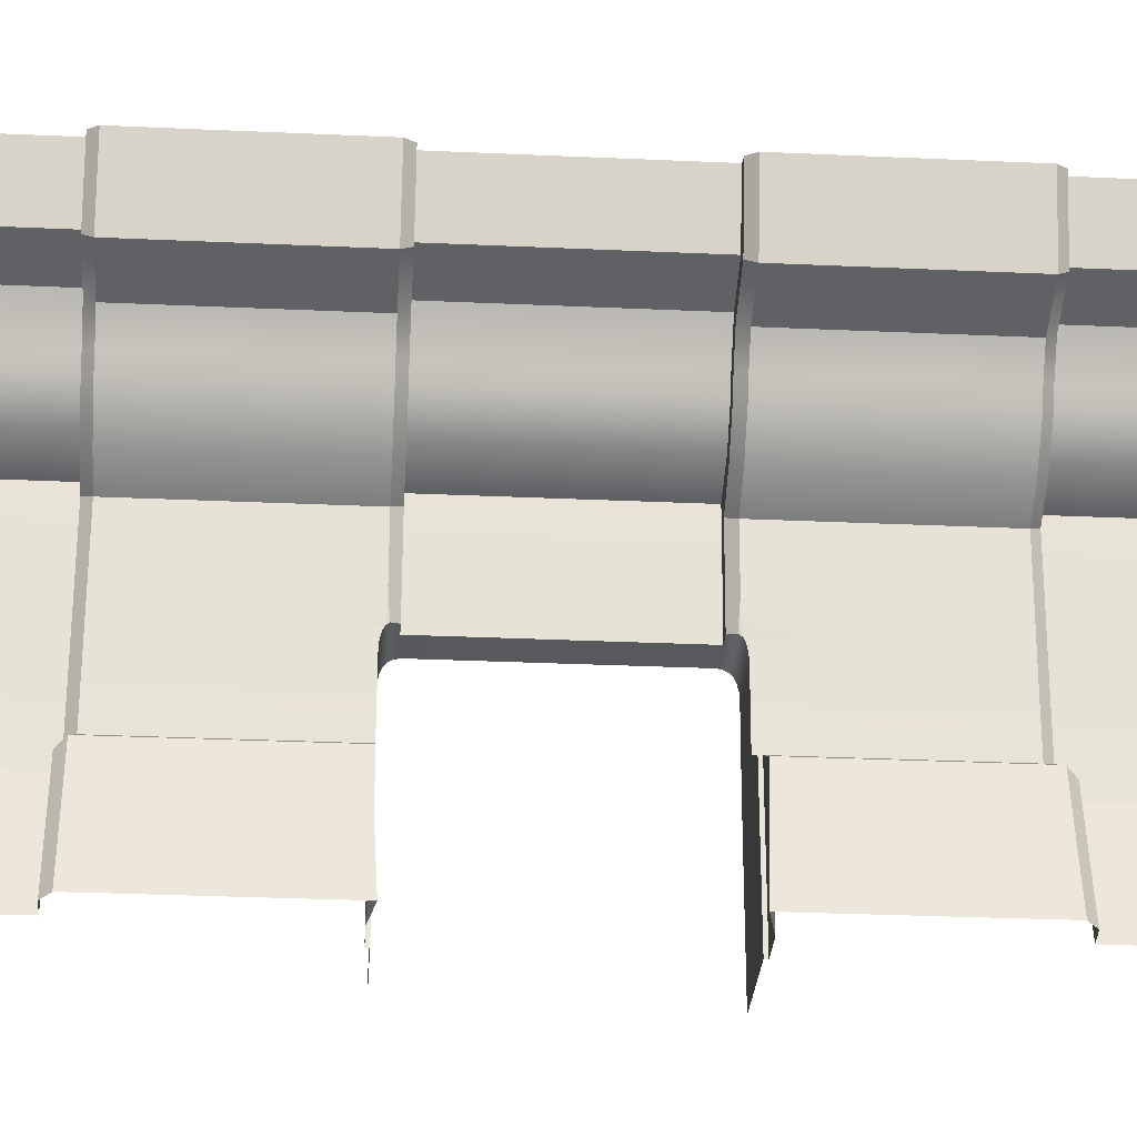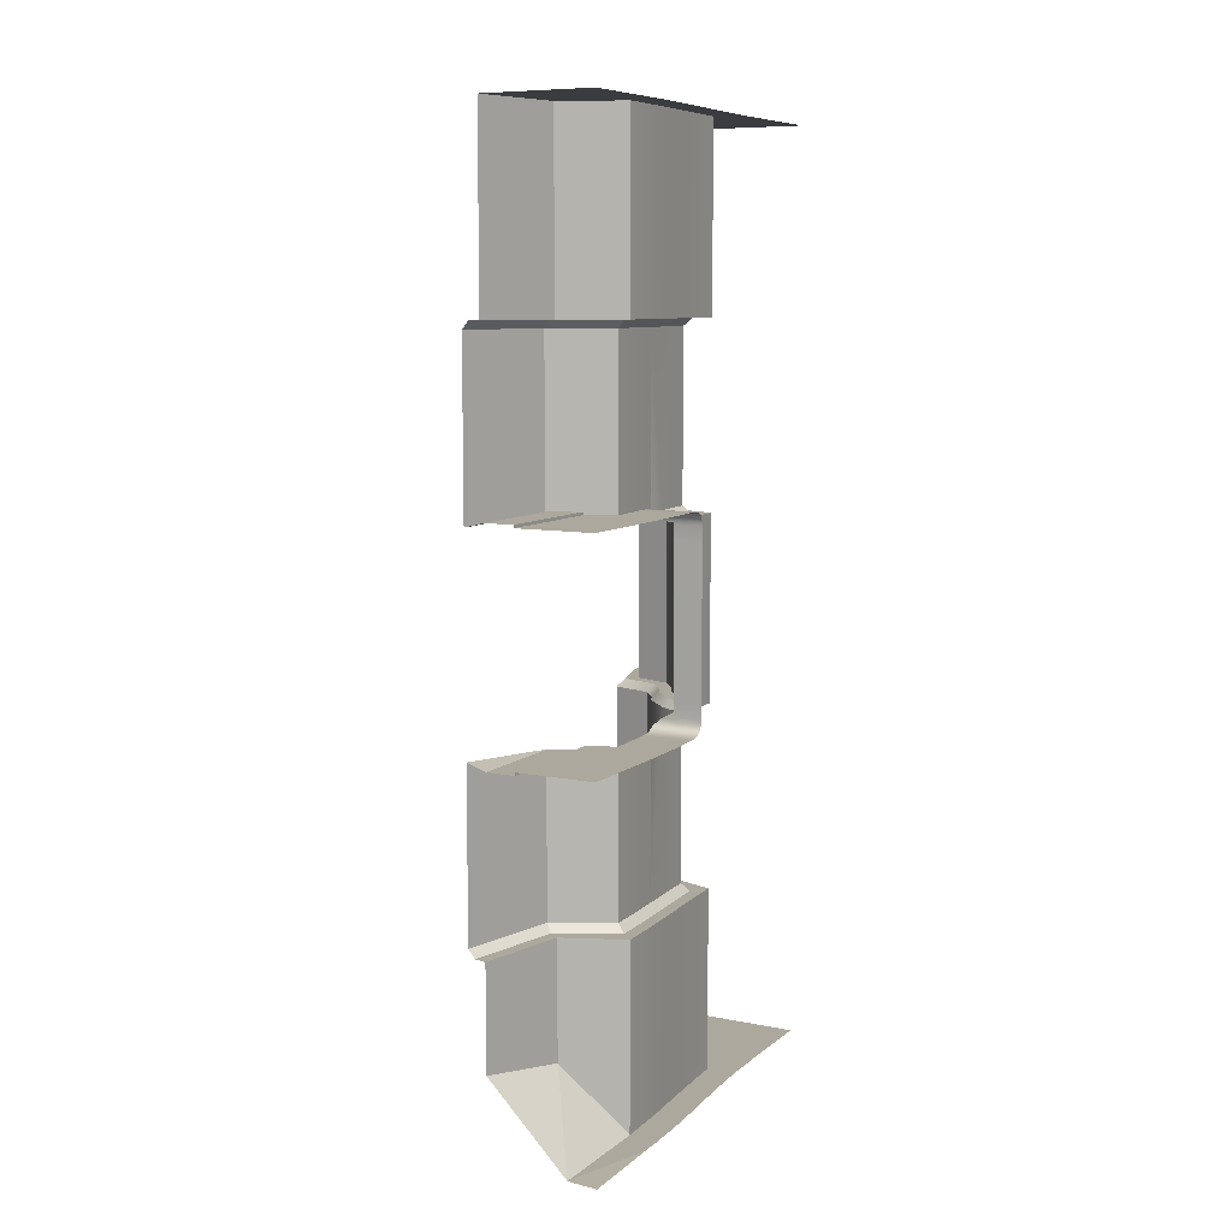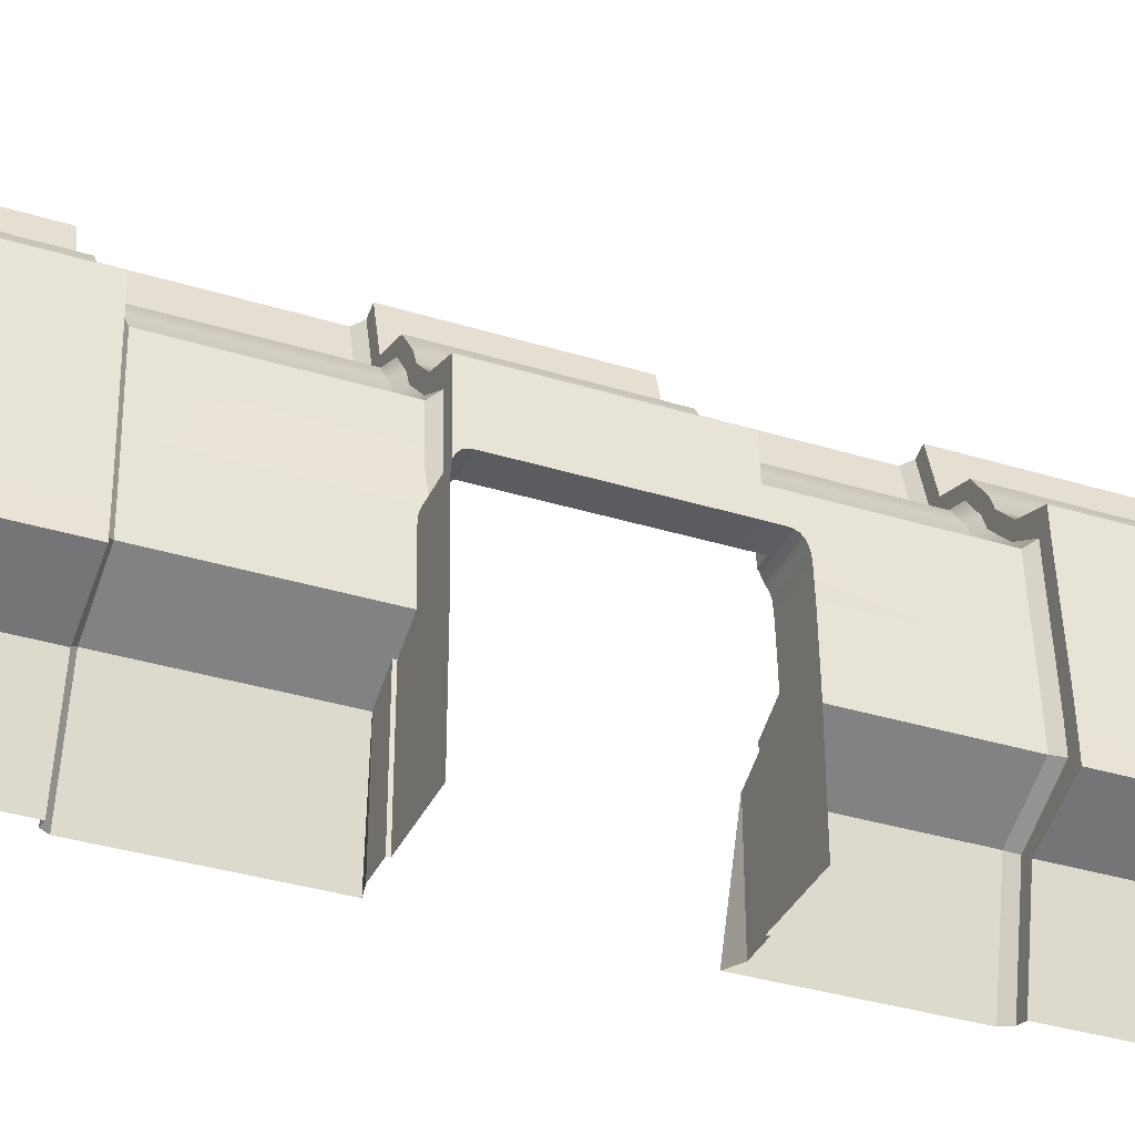
<metadata>
{"format":"obj","ext":"obj","renderer":"f3d","projection":"perspective","resolution":1024,"background":"white","views":[{"elev":-29.2,"azim":-93.9,"up":"+Y"},{"elev":8.6,"azim":28.0,"up":"+Z"},{"elev":-35.3,"azim":67.7,"up":"+Y"}]}
</metadata>
<code>
v  -1.089 6.649 0.014
v  -1.089 6.649 1.576
v  -1.353 7.531 1.576
v  -0.4308 6.426 0.014
v  -0.4308 6.426 1.576
v  -1.267 6.478 1.576
v  -1.563 7.468 1.576
v  -0.0735 5.953 0.014
v  -0.0735 5.953 1.576
v  -0.5649 6.24 1.576
v  -1.691 7.43 1.709
v  -1.375 6.374 1.709
v  -1.375 6.374 4.567
v  -1.691 7.43 4.567
v  -1.267 6.478 4.7
v  -1.563 7.468 4.7
v  -1.089 6.649 4.7
v  -1.089 6.649 7.824
v  -1.353 7.531 7.824
v  1.491 6.649 7.824
v  1.491 7.531 7.824
v  0.0197 5.73 0.014
v  0.0197 5.73 1.576
v  -0.2651 5.843 1.576
v  -0.6465 6.127 1.709
v  -0.6465 6.127 4.567
v  -0.5649 6.24 4.7
v  -0.4308 6.426 4.7
v  -0.4308 6.426 7.824
v  1.491 6.426 7.824
v  0.3995 5.341 0.014
v  0.3995 5.341 1.576
v  -0.1664 5.607 1.576
v  -0.3813 5.776 1.709
v  -0.3813 5.776 4.567
v  -0.2651 5.843 4.7
v  -0.0735 5.953 4.7
v  -0.0735 5.953 7.824
v  1.491 5.953 7.824
v  1.015 5.118 0.014
v  1.015 5.118 1.576
v  0.2861 5.144 1.576
v  -0.2793 5.532 1.709
v  -0.2793 5.532 4.567
v  -0.1664 5.607 4.7
v  0.0197 5.73 4.7
v  0.0197 5.73 7.824
v  1.498 5.73 7.824
v  1.031 4.795 0.014
v  1.031 4.795 1.576
v  0.8085 4.844 1.576
v  0.2039 5.037 1.709
v  0.2039 5.037 4.567
v  0.2861 5.144 4.7
v  0.3995 5.341 4.7
v  0.3995 5.341 7.824
v  1.499 5.341 7.824
v  1.054 4.37 0.014
v  1.054 4.37 1.576
v  0.6797 4.764 1.709
v  0.6797 4.764 4.567
v  0.8085 4.844 4.7
v  1.015 5.118 4.7
v  1.015 5.118 7.824
v  1.505 5.118 7.824
v  1.082 3.964 0.014
v  1.082 3.964 1.576
v  0.8368 4.337 1.576
v  0.704 4.33 1.709
v  0.704 4.33 4.567
v  0.8366 4.339 4.7
v  1.031 4.795 4.7
v  1.031 4.795 7.824
v  1.521 4.795 7.824
v  1.107 3.595 1.284
v  1.107 3.595 1.535
v  0.865 3.929 1.576
v  0.7323 3.92 1.709
v  0.7323 3.92 4.567
v  0.865 3.929 4.7
v  1.054 4.37 4.7
v  1.054 4.37 7.824
v  1.544 4.37 7.824
v  1.108 3.59 1.576
v  0.8467 3.584 1.618
v  0.7868 3.554 1.68
v  0.7609 3.506 1.725
v  0.762 3.493 4.567
v  0.8946 3.502 4.7
v  1.082 3.964 4.7
v  1.082 3.964 7.824
v  1.572 3.964 7.824
v  0.7898 3.09 4.567
v  0.7719 3.348 1.778
v  0.7804 3.226 1.785
v  0.9226 3.098 4.7
v  1.111 3.538 4.7
v  1.111 3.538 7.824
v  0.8135 2.691 4.567
v  0.7898 3.09 1.785
v  0.7988 2.939 1.785
v  0.9465 2.696 4.7
v  1.14 3.132 4.7
v  1.14 3.132 7.824
v  0.8305 2.286 4.567
v  0.8135 2.691 1.785
v  0.967 2.206 4.7
v  1.164 2.724 4.7
v  1.164 2.724 7.824
v  -0.1528 1.788 4.567
v  -0.0927 1.819 1.834
v  -0.1442 1.793 1.834
v  -0.0361 1.698 4.7
v  1.182 2.307 4.7
v  1.182 2.307 7.824
v  -0.3921 0.0489 4.7
v  -0.5217 0.0786 4.567
v  0.1556 1.557 4.7
v  1.191 1.982 4.7
v  1.191 1.982 7.824
v  0.1556 1.557 7.824
v  -0.1784 0 4.7
v  -0.1784 0 7.824
v  -0.1442 1.221 1.834
v  -0.1442 1.622 1.834
v  0.3552 1.622 1.834
v  0.3552 1.221 1.834
v  0.3552 1.025 1.834
v  -0.1442 1.025 1.834
v  0.3552 1.622 1.785
v  0.3552 1.221 1.785
v  -0.1442 0 1.834
v  0.3552 1.025 1.785
v  0.3552 1.819 1.785
v  1.258 1.622 1.785
v  1.258 1.221 1.785
v  0.3552 2.045 1.834
v  0.3552 1.819 1.834
v  0.3552 0 1.834
v  1.258 1.025 1.785
v  0.3552 2.045 1.785
v  1.258 1.819 1.785
v  1.681 1.621 1.785
v  0.3552 0 1.785
v  1.681 1.025 1.785
v  0.8305 2.286 1.785
v  1.681 0 1.785
v  1.258 0 1.785
v  1.655 2.724 1.785
v  1.258 2.939 1.785
v  1.258 3.226 1.785
v  1.63 3.132 1.785
v  1.258 3.348 1.778
v  1.623 3.226 1.785
v  1.615 3.348 1.778
v  0.7656 3.44 1.757
v  1.258 3.44 1.757
v  1.608 3.44 1.757
v  0.762 3.493 1.731
v  1.258 3.506 1.725
v  1.604 3.506 1.725
v  1.601 3.538 1.695
v  1.6 3.554 1.68
v  1.258 3.584 1.618
v  1.258 3.554 1.68
v  1.598 3.584 1.618
v  0.8885 3.59 1.576
v  1.598 3.59 1.576
v  1.258 3.595 1.535
v  1.258 3.595 1.284
v  1.597 3.595 1.535
v  1.107 3.595 0.014
v  1.258 3.595 0.014
v  1.597 3.595 0.014
v  -0.1528 1.788 1.832
v  -0.1854 1.637 1.824
v  -0.2863 1.17 1.799
v  -0.3176 1.025 1.791
v  -0.5217 0.0786 1.74
v  1.193 1.557 7.824
v  1.681 1.221 1.785
v  1.681 1.819 1.785
v  1.642 2.939 1.785
v  1.597 3.595 1.284
v  1.634 3.132 7.824
v  1.604 3.538 7.824
v  1.659 2.724 7.824
v  1.677 2.307 7.824
v  1.685 1.982 7.824
v  1.69 1.557 7.824
v  1.195 0 7.824
v  -1.353 7.531 -1.548
v  -1.353 7.531 0.014
v  -1.089 6.649 -1.548
v  -1.563 7.468 -1.548
v  -0.4308 6.426 -1.548
v  -0.5649 6.24 -1.548
v  -1.375 6.374 -1.681
v  -1.267 6.478 -1.548
v  -1.691 7.43 -1.681
v  -1.691 7.43 -4.539
v  -1.267 6.478 -4.672
v  -1.375 6.374 -4.539
v  -1.089 6.649 -4.672
v  -1.563 7.468 -4.672
v  -1.353 7.531 -4.672
v  -1.353 7.531 -7.796
v  1.491 7.531 -7.796
v  -1.089 6.649 -7.796
v  -0.0735 5.953 -1.548
v  -0.6465 6.127 -1.681
v  -0.6465 6.127 -4.539
v  -0.4308 6.426 -4.672
v  -0.5649 6.24 -4.672
v  1.491 6.649 -7.796
v  -0.4308 6.426 -7.796
v  0.0197 5.73 -1.548
v  -0.2651 5.843 -1.548
v  -0.3813 5.776 -1.681
v  -0.2651 5.843 -4.672
v  -0.3813 5.776 -4.539
v  -0.0735 5.953 -4.672
v  1.491 6.426 -7.796
v  -0.0735 5.953 -7.796
v  0.3995 5.341 -1.548
v  -0.1664 5.607 -1.548
v  -0.2793 5.532 -1.681
v  -0.1664 5.607 -4.672
v  -0.2793 5.532 -4.539
v  0.0197 5.73 -4.672
v  1.491 5.953 -7.796
v  0.0197 5.73 -7.796
v  1.015 5.118 -1.548
v  0.8085 4.844 -1.548
v  0.2039 5.037 -1.681
v  0.2039 5.037 -4.539
v  0.3995 5.341 -4.672
v  1.498 5.73 -7.796
v  0.3995 5.341 -7.796
v  1.031 4.795 -1.548
v  0.6797 4.764 -1.681
v  0.2861 5.144 -1.548
v  0.2861 5.144 -4.672
v  0.6797 4.764 -4.539
v  1.015 5.118 -4.672
v  0.8085 4.844 -4.672
v  1.499 5.341 -7.796
v  1.015 5.118 -7.796
v  1.054 4.37 -1.548
v  0.8368 4.337 -1.548
v  0.704 4.33 -1.681
v  0.8366 4.339 -4.672
v  0.704 4.33 -4.539
v  1.031 4.795 -4.672
v  1.505 5.118 -7.796
v  1.031 4.795 -7.796
v  1.107 3.595 -1.507
v  1.082 3.964 -1.548
v  1.108 3.59 -1.548
v  0.7323 3.92 -1.681
v  0.865 3.929 -4.672
v  0.7323 3.92 -4.539
v  1.054 4.37 -4.672
v  1.521 4.795 -7.796
v  1.054 4.37 -7.796
v  0.865 3.929 -1.548
v  0.8885 3.59 -1.548
v  0.7868 3.554 -1.652
v  0.8467 3.584 -1.59
v  0.762 3.493 -4.539
v  0.8946 3.502 -4.672
v  1.082 3.964 -4.672
v  1.544 4.37 -7.796
v  1.082 3.964 -7.796
v  0.7804 3.226 -1.757
v  0.7898 3.09 -4.539
v  0.7898 3.09 -1.757
v  0.9226 3.098 -4.672
v  1.111 3.538 -4.672
v  1.604 3.538 -7.796
v  1.111 3.538 -7.796
v  1.572 3.964 -7.796
v  0.7988 2.939 -1.757
v  0.8135 2.691 -4.539
v  0.8135 2.691 -1.757
v  0.9465 2.696 -4.672
v  1.14 3.132 -4.672
v  0.8305 2.286 -4.539
v  0.8305 2.286 -1.757
v  1.164 2.724 -4.672
v  1.14 3.132 -7.796
v  -0.1442 1.793 -1.806
v  -0.1528 1.788 -4.539
v  -0.1528 1.788 -1.804
v  -0.0361 1.698 -4.672
v  1.182 2.307 -4.672
v  1.164 2.724 -7.796
v  -0.5217 0.0786 -4.539
v  0.1556 1.557 -4.672
v  0.967 2.206 -4.672
v  1.191 1.982 -4.672
v  1.182 2.307 -7.796
v  -0.1784 0 -4.672
v  -0.3921 0.0489 -4.672
v  1.191 1.982 -7.796
v  0.1556 1.557 -6.679
v  0.3552 1.622 -1.806
v  -0.1442 1.221 -1.806
v  0.3552 1.221 -1.806
v  -0.1442 1.025 -1.806
v  0.3552 1.622 -1.757
v  -0.1442 1.622 -1.806
v  -0.0927 1.819 -1.806
v  0.3552 1.025 -1.806
v  -0.1442 0 -1.806
v  0.3552 0 -1.806
v  0.3552 1.221 -1.757
v  0.3552 1.819 -1.757
v  0.3552 1.819 -1.806
v  1.258 1.622 -1.757
v  0.3552 2.045 -1.806
v  0.3552 1.025 -1.757
v  0.3552 0 -1.757
v  1.258 1.221 -1.757
v  0.3552 2.045 -1.757
v  1.258 1.819 -1.757
v  1.681 1.621 -1.757
v  1.258 1.025 -1.757
v  1.258 0 -1.757
v  1.681 1.025 -1.757
v  1.681 1.221 -1.757
v  1.681 1.819 -1.757
v  1.681 0 -1.757
v  1.258 2.939 -1.757
v  1.655 2.724 -1.757
v  1.642 2.939 -1.757
v  1.258 3.226 -1.757
v  1.63 3.132 -1.757
v  1.623 3.226 -1.757
v  1.258 3.348 -1.75
v  1.615 3.348 -1.75
v  1.258 3.44 -1.729
v  0.7719 3.348 -1.75
v  1.608 3.44 -1.729
v  0.762 3.493 -1.704
v  0.7656 3.44 -1.729
v  1.258 3.506 -1.697
v  1.604 3.506 -1.697
v  0.7609 3.506 -1.697
v  1.258 3.554 -1.652
v  1.6 3.554 -1.652
v  1.258 3.584 -1.59
v  1.598 3.584 -1.59
v  1.258 3.595 -1.507
v  1.598 3.59 -1.548
v  1.597 3.595 -1.507
v  1.107 3.595 -1.256
v  1.258 3.595 -1.256
v  1.597 3.595 -1.256
v  -0.1854 1.637 -1.796
v  -0.2863 1.17 -1.771
v  -0.3176 1.025 -1.763
v  -0.5217 0.0786 -1.712
v  1.193 1.557 -7.796
v  1.601 3.538 -1.667
v  1.634 3.132 -7.796
v  1.659 2.724 -7.796
v  1.677 2.307 -7.796
v  1.685 1.982 -7.796
v  1.69 1.557 -7.796
v  1.691 0 -7.824
v  1.195 0 -7.796
v  -0.1784 0 -6.426
v  -1.353 7.531 4.7
v  1.691 0 7.824
o Box1644
g Box1644
f 1 2 3
f 4 5 2
f 6 7 2
f 8 9 5
f 10 6 2
f 7 6 11
f 12 13 14
f 15 16 14
f 16 15 17
f 17 18 19
f 20 21 18
f 22 23 9
f 24 10 9
f 6 10 25
f 25 26 13
f 27 15 26
f 15 27 17
f 28 29 18
f 30 20 29
f 31 32 23
f 33 24 23
f 10 24 25
f 34 35 26
f 36 27 26
f 27 36 37
f 37 38 29
f 39 30 38
f 40 41 32
f 42 33 32
f 24 33 34
f 43 44 35
f 45 36 35
f 36 45 46
f 46 47 38
f 48 39 47
f 49 50 41
f 51 42 32
f 33 42 52
f 52 53 44
f 54 45 53
f 45 54 55
f 55 56 47
f 57 48 56
f 58 59 50
f 51 41 50
f 42 51 60
f 60 61 53
f 62 54 61
f 54 62 55
f 63 64 56
f 65 57 64
f 66 67 59
f 68 51 50
f 51 68 60
f 69 70 61
f 71 62 61
f 62 72 63
f 72 73 64
f 74 65 73
f 67 75 76
f 77 68 67
f 68 77 78
f 78 79 70
f 80 71 70
f 62 71 72
f 81 82 73
f 83 74 82
f 77 67 84
f 85 86 78
f 87 88 78
f 89 80 79
f 71 80 90
f 90 91 82
f 92 83 91
f 93 94 95
f 96 89 88
f 80 89 97
f 97 98 91
f 91 98 92
f 99 100 101
f 102 96 93
f 89 96 103
f 103 104 98
f 105 99 106
f 107 102 105
f 96 102 108
f 108 109 104
f 110 111 112
f 113 107 105
f 102 107 114
f 114 115 109
f 116 113 117
f 107 113 118
f 107 119 114
f 119 120 115
f 113 116 118
f 118 121 120
f 122 123 121
f 124 125 126
f 127 128 129
f 130 131 127
f 111 126 125
f 132 129 128
f 131 133 128
f 134 130 126
f 135 136 131
f 137 138 111
f 139 128 133
f 136 140 133
f 141 134 138
f 142 135 130
f 136 135 143
f 144 133 140
f 145 140 136
f 146 142 141
f 143 135 142
f 147 148 140
f 149 142 150
f 100 151 101
f 152 150 151
f 94 153 95
f 154 151 155
f 156 157 94
f 155 153 158
f 159 160 157
f 158 157 161
f 86 160 87
f 162 160 163
f 85 164 165
f 163 165 166
f 167 84 164
f 168 164 169
f 75 170 169
f 171 169 170
f 172 173 170
f 170 173 174
f 110 175 176
f 175 112 176
f 176 125 124
f 177 124 129
f 178 129 179
f 121 180 120
f 66 172 67
f 77 167 78
f 86 87 78
f 159 88 87
f 88 159 93
f 156 94 93
f 93 100 99
f 146 137 110
f 138 126 111
f 181 136 143
f 106 101 150
f 150 142 146
f 182 142 149
f 95 151 100
f 183 150 152
f 87 160 159
f 165 160 86
f 161 160 162
f 76 169 84
f 166 164 168
f 184 170 174
f 179 117 110
f 105 146 110
f 141 137 146
f 178 179 177
f 185 186 104
f 187 185 109
f 188 187 115
f 189 188 120
f 190 189 180
f 191 190 180
f 180 121 191
f 192 1 193
f 194 4 1
f 192 195 194
f 196 8 4
f 194 197 196
f 198 199 200
f 201 198 200
f 201 202 203
f 204 205 206
f 207 204 206
f 207 208 209
f 210 22 8
f 196 197 210
f 211 199 198
f 203 211 198
f 203 202 212
f 213 214 204
f 209 213 204
f 209 215 216
f 217 31 22
f 210 218 217
f 219 218 211
f 212 219 211
f 212 220 221
f 222 214 213
f 216 222 213
f 216 223 224
f 225 40 31
f 217 226 225
f 227 226 219
f 221 227 219
f 221 228 229
f 230 220 222
f 224 230 222
f 224 231 232
f 233 49 40
f 225 234 233
f 235 226 227
f 229 235 227
f 229 228 236
f 237 228 230
f 232 237 230
f 232 238 239
f 240 58 49
f 233 234 240
f 241 242 235
f 236 241 235
f 236 243 244
f 245 246 237
f 239 245 237
f 239 247 248
f 249 66 58
f 240 250 249
f 251 250 241
f 244 251 241
f 244 252 253
f 254 246 245
f 248 254 245
f 248 255 256
f 257 258 259
f 249 250 258
f 260 250 251
f 253 260 251
f 253 261 262
f 263 252 254
f 256 263 254
f 256 264 265
f 259 266 267
f 268 269 260
f 262 270 260
f 262 271 270
f 272 252 263
f 265 272 263
f 265 273 274
f 275 276 277
f 270 278 276
f 279 261 272
f 274 279 272
f 280 281 282
f 283 284 285
f 276 286 284
f 287 271 279
f 281 287 279
f 285 288 289
f 284 286 288
f 290 278 287
f 291 290 287
f 292 293 294
f 288 295 293
f 296 286 290
f 297 296 290
f 293 295 298
f 299 300 301
f 301 300 296
f 302 301 296
f 303 304 299
f 305 299 301
f 306 303 299
f 307 308 309
f 310 309 308
f 309 311 307
f 312 313 292
f 314 315 316
f 314 317 309
f 307 318 319
f 317 320 311
f 319 321 313
f 322 316 323
f 322 324 317
f 319 325 321
f 311 326 318
f 320 324 327
f 328 323 329
f 324 330 331
f 318 326 325
f 326 327 332
f 328 333 330
f 334 335 336
f 334 337 283
f 337 338 339
f 337 340 275
f 340 337 341
f 340 342 343
f 342 340 344
f 342 345 346
f 347 342 348
f 347 268 349
f 350 347 351
f 350 269 268
f 352 350 353
f 352 267 269
f 354 355 356
f 354 357 257
f 358 356 359
f 358 172 357
f 173 358 174
f 360 293 361
f 312 292 360
f 308 360 361
f 310 361 362
f 315 310 363
f 364 306 305
f 357 172 258
f 269 267 260
f 349 268 260
f 270 345 349
f 346 345 276
f 343 346 276
f 277 276 284
f 313 321 293
f 307 319 313
f 324 331 327
f 334 285 289
f 326 334 289
f 326 332 335
f 337 275 277
f 334 336 338
f 347 349 345
f 347 350 268
f 347 348 365
f 352 354 259
f 352 353 355
f 358 359 174
f 293 363 361
f 289 288 293
f 321 325 289
f 363 362 361
f 281 280 291
f 291 366 297
f 297 367 302
f 302 368 305
f 305 369 364
f 370 371 372
f 373 306 372
f 3 193 1
f 2 1 4
f 7 3 2
f 5 4 8
f 2 5 10
f 6 12 11
f 14 11 12
f 14 13 15
f 17 374 16
f 19 374 17
f 21 19 18
f 9 8 22
f 10 5 9
f 25 12 6
f 13 12 25
f 15 13 26
f 27 28 17
f 18 17 28
f 20 18 29
f 23 22 31
f 24 9 23
f 24 34 25
f 26 25 34
f 26 35 36
f 37 28 27
f 29 28 37
f 30 29 38
f 32 31 40
f 33 23 32
f 33 43 34
f 35 34 43
f 35 44 45
f 46 37 36
f 38 37 46
f 39 38 47
f 41 40 49
f 32 41 51
f 52 43 33
f 44 43 52
f 45 44 53
f 55 46 45
f 47 46 55
f 48 47 56
f 50 49 58
f 60 52 42
f 53 52 60
f 54 53 61
f 62 63 55
f 56 55 63
f 57 56 64
f 59 58 66
f 50 59 68
f 68 69 60
f 61 60 69
f 61 70 71
f 64 63 72
f 65 64 73
f 76 84 67
f 68 59 67
f 78 69 68
f 70 69 78
f 70 79 80
f 71 81 72
f 73 72 81
f 74 73 82
f 84 167 77
f 88 79 78
f 79 88 89
f 90 81 71
f 82 81 90
f 83 82 91
f 95 100 93
f 88 93 96
f 97 90 80
f 91 90 97
f 98 186 92
f 101 106 99
f 93 99 102
f 103 97 89
f 98 97 103
f 106 146 105
f 102 99 105
f 108 103 96
f 104 103 108
f 112 175 110
f 105 110 113
f 114 108 102
f 109 108 114
f 113 110 117
f 118 119 107
f 115 114 119
f 116 122 118
f 120 119 118
f 121 118 122
f 126 127 124
f 129 124 127
f 127 126 130
f 125 112 111
f 128 139 132
f 128 127 131
f 126 138 134
f 131 130 135
f 133 144 139
f 133 131 136
f 138 137 141
f 130 134 142
f 140 148 144
f 136 181 145
f 142 134 141
f 142 182 143
f 140 145 147
f 150 183 149
f 151 150 101
f 151 154 152
f 153 151 95
f 151 153 155
f 157 153 94
f 153 157 158
f 157 156 159
f 157 160 161
f 160 165 163
f 165 86 85
f 165 164 166
f 164 85 167
f 169 171 168
f 169 76 75
f 170 184 171
f 170 75 172
f 176 177 110
f 112 125 176
f 124 177 176
f 129 178 177
f 129 132 179
f 172 75 67
f 167 85 78
f 159 156 93
f 137 111 110
f 150 146 106
f 169 164 84
f 110 177 179
f 186 98 104
f 185 104 109
f 187 109 115
f 188 115 120
f 189 120 180
f 191 375 190
f 121 123 191
f 192 194 1
f 194 196 4
f 195 199 194
f 196 210 8
f 194 199 197
f 199 195 200
f 201 203 198
f 201 205 202
f 204 202 205
f 207 209 204
f 208 215 209
f 210 217 22
f 197 218 210
f 211 197 199
f 203 212 211
f 202 214 212
f 214 202 204
f 209 216 213
f 215 223 216
f 217 225 31
f 218 226 217
f 218 197 211
f 212 221 219
f 212 214 220
f 222 220 214
f 216 224 222
f 223 231 224
f 225 233 40
f 226 242 225
f 226 218 219
f 221 229 227
f 221 220 228
f 230 228 220
f 224 232 230
f 231 238 232
f 233 240 49
f 225 242 234
f 235 242 226
f 229 236 235
f 228 243 236
f 237 243 228
f 232 239 237
f 238 247 239
f 240 249 58
f 241 234 242
f 236 244 241
f 243 246 244
f 246 243 237
f 239 248 245
f 247 255 248
f 249 258 66
f 240 234 250
f 250 234 241
f 244 253 251
f 244 246 252
f 248 256 254
f 255 264 256
f 257 357 258
f 250 266 258
f 260 266 250
f 253 262 260
f 253 252 261
f 252 246 254
f 256 265 263
f 264 273 265
f 259 258 266
f 270 349 260
f 262 261 271
f 272 261 252
f 265 274 272
f 273 282 274
f 275 343 276
f 270 271 278
f 279 271 261
f 274 281 279
f 281 274 282
f 283 277 284
f 276 278 286
f 287 278 271
f 281 291 287
f 285 284 288
f 286 300 288
f 290 286 278
f 291 297 290
f 292 313 293
f 288 300 295
f 296 300 286
f 297 302 296
f 295 304 298
f 299 295 300
f 302 305 301
f 304 295 299
f 305 306 299
f 306 373 303
f 307 312 308
f 310 314 309
f 309 317 311
f 312 307 313
f 314 310 315
f 314 322 317
f 307 311 318
f 317 324 320
f 322 314 316
f 322 328 324
f 319 318 325
f 311 320 326
f 328 322 323
f 324 328 330
f 326 289 325
f 326 320 327
f 328 329 333
f 334 326 335
f 337 277 283
f 337 334 338
f 340 343 275
f 337 339 341
f 342 346 343
f 340 341 344
f 342 347 345
f 342 344 348
f 347 365 351
f 350 352 269
f 350 351 353
f 352 259 267
f 354 352 355
f 354 358 357
f 358 354 356
f 358 173 172
f 360 294 293
f 292 294 360
f 308 312 360
f 310 308 361
f 310 362 363
f 172 66 258
f 267 266 260
f 345 270 276
f 321 289 293
f 334 283 285
f 354 257 259
f 293 298 363
f 280 366 291
f 366 367 297
f 367 368 302
f 368 369 305
f 369 370 364
f 372 364 370
f 306 364 372

</code>
